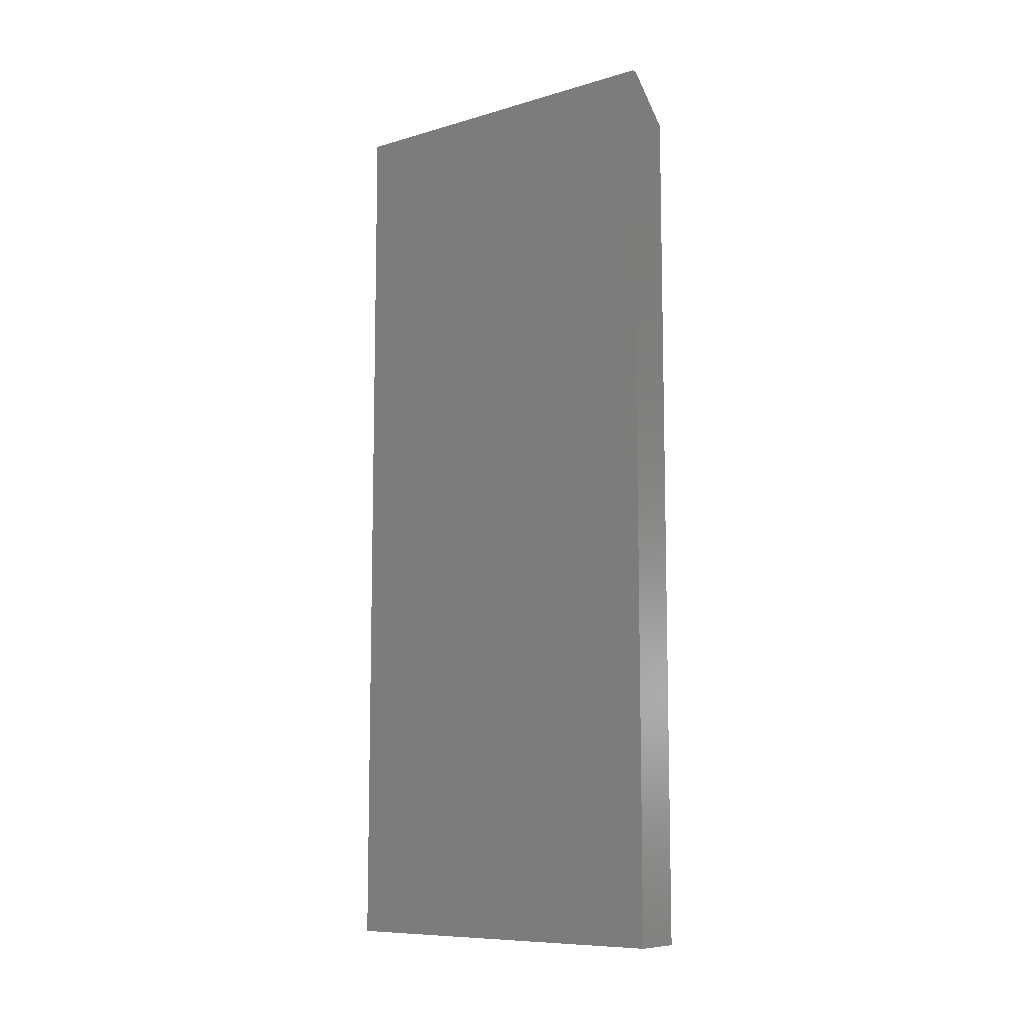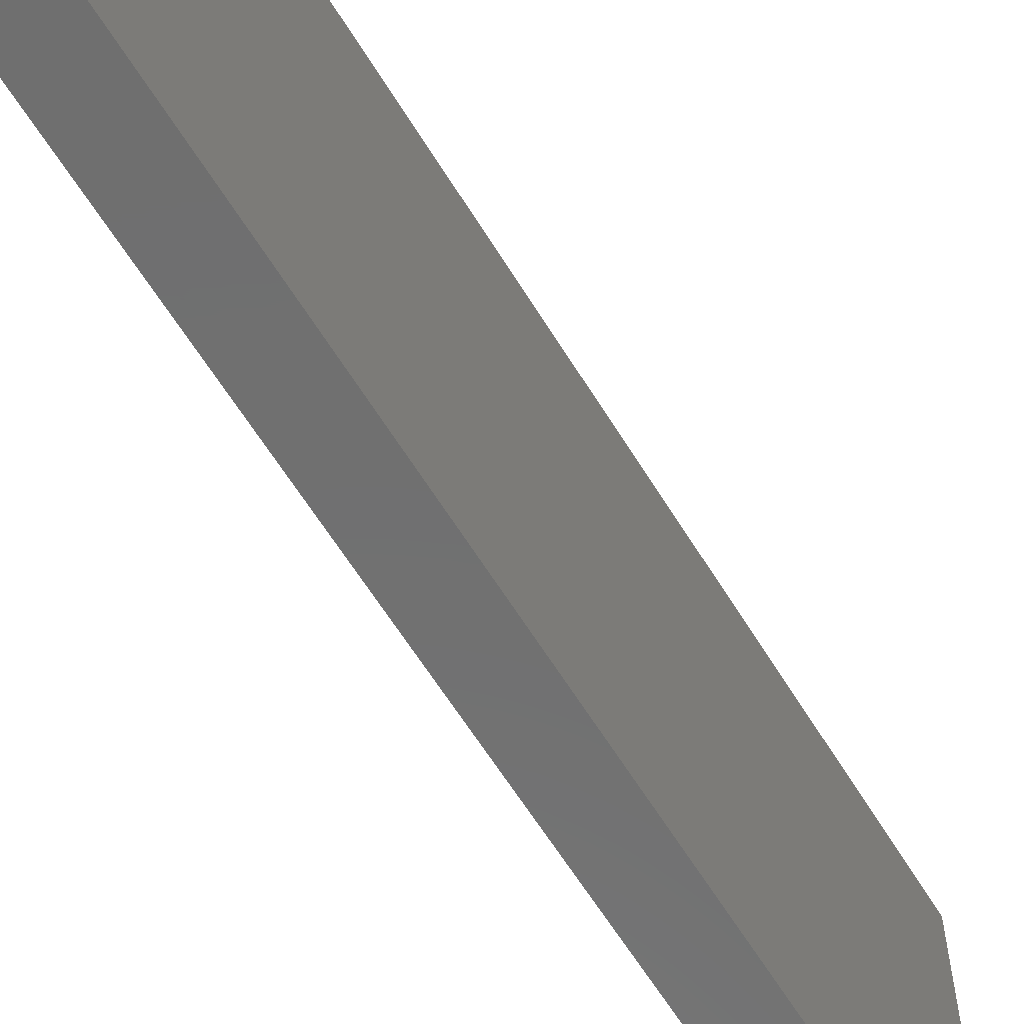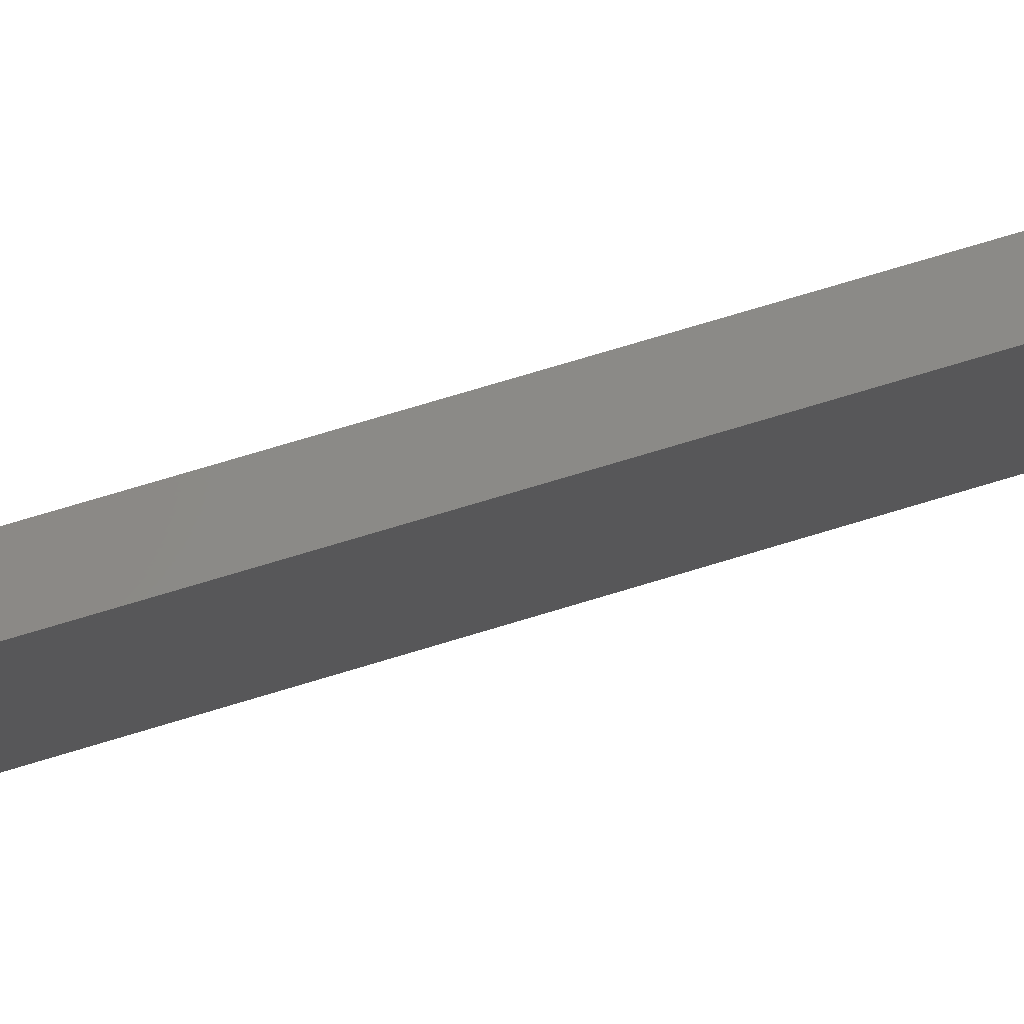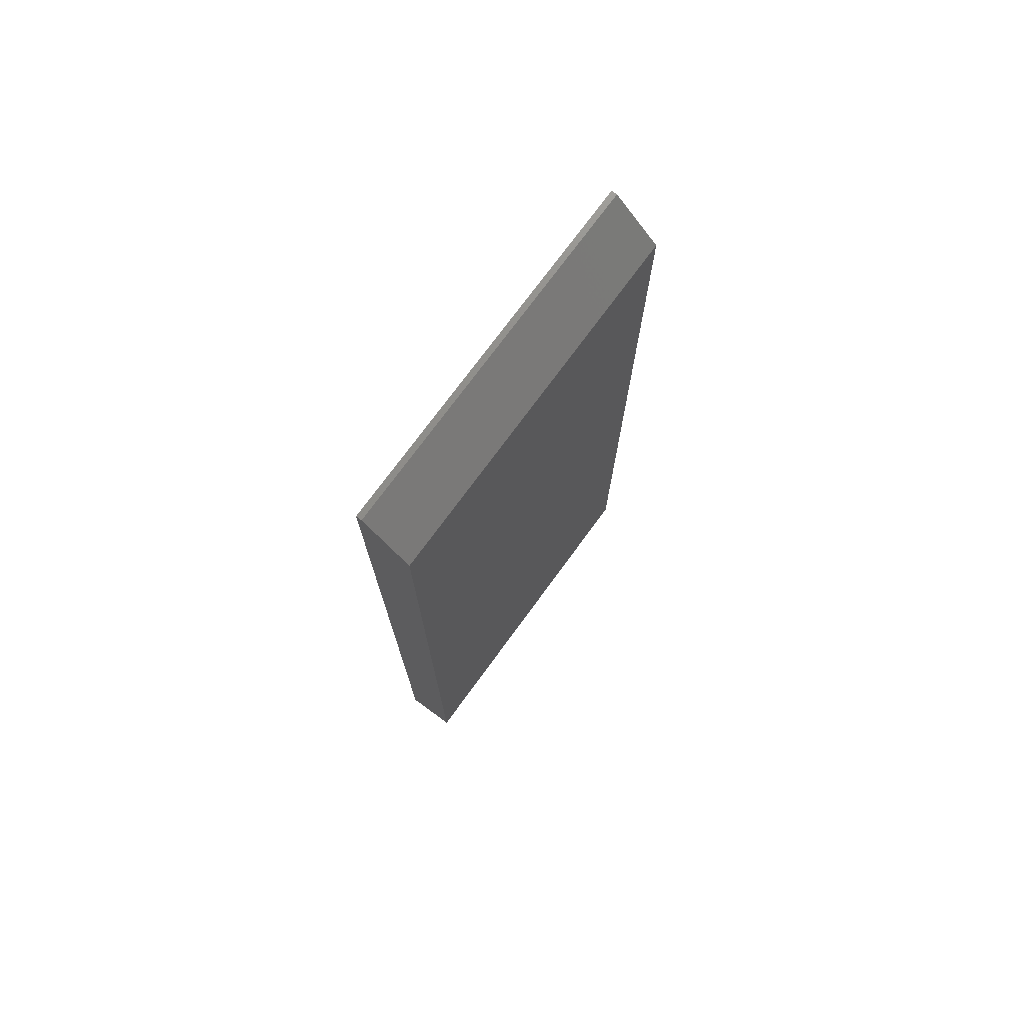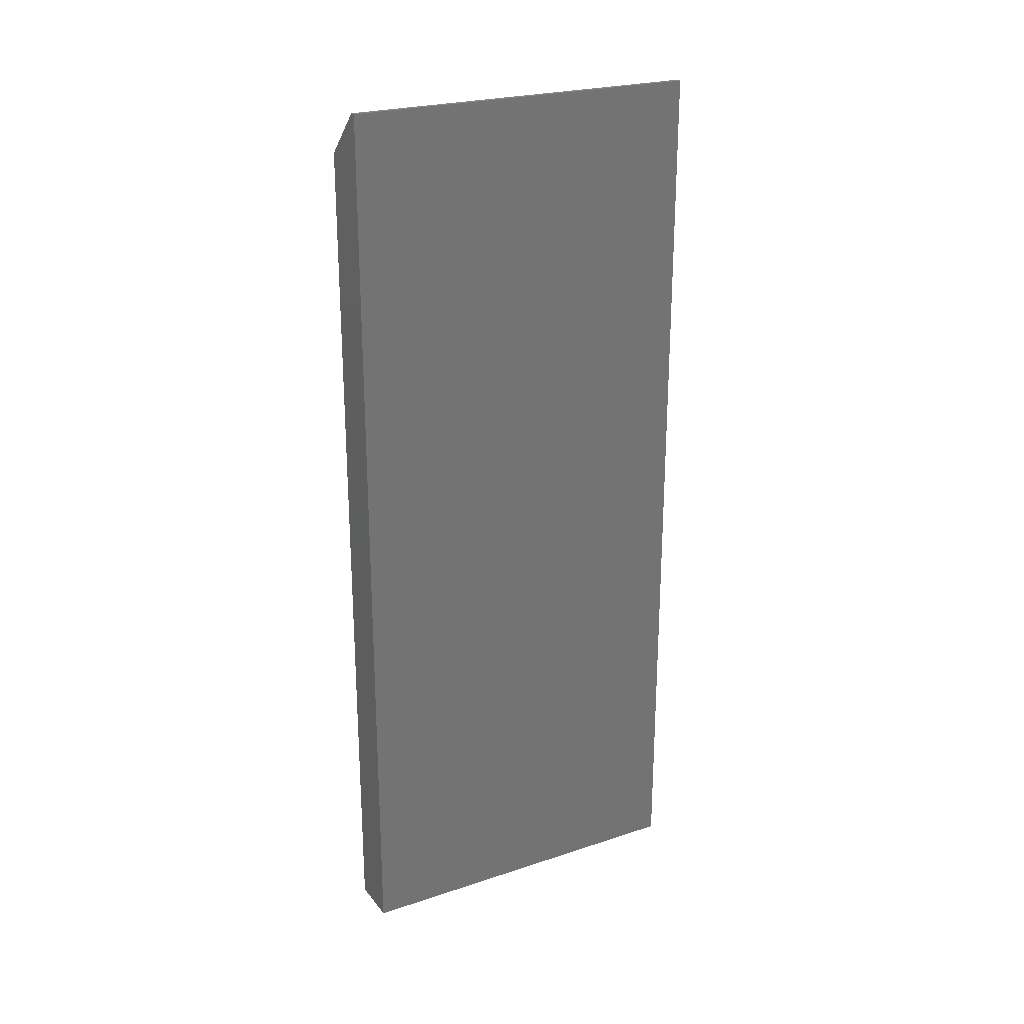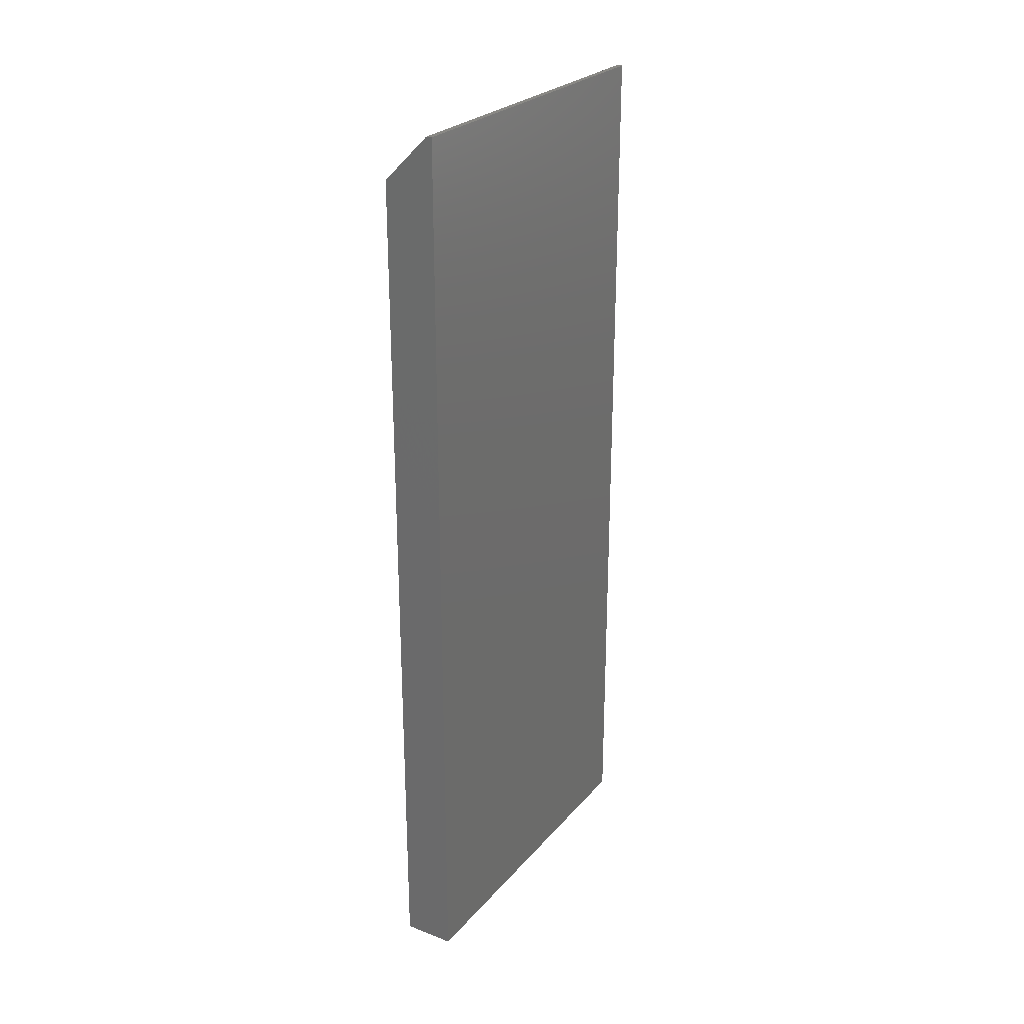
<metadata>
{"format":"stl","ext":"stl","renderer":"f3d","projection":"perspective","resolution":1024,"background":"white","views":[{"elev":-9.2,"azim":127.5,"up":"+Z"},{"elev":-61.5,"azim":31.3,"up":"+Y"},{"elev":78.8,"azim":-106.5,"up":"+Y"},{"elev":74.3,"azim":-143.8,"up":"+Z"},{"elev":24.1,"azim":61.4,"up":"+Z"},{"elev":26.0,"azim":31.1,"up":"+Z"}]}
</metadata>
<code>
# stl→obj: 10 verts, 16 faces
v 0 -0.2031 -0.4844
v -6.505e-17 -0.2031 0.6875
v 1.678e-33 0.2906 -0.4844
v -6.505e-17 0.2906 0.6875
v 0.07031 -0.2031 -0.4844
v 0.07031 -0.2031 0.75
v 0.0625 -0.2031 0.75
v 0.07031 0.2906 0.75
v 0.0625 0.2906 0.75
v 0.07031 0.2906 -0.4844
f 1 2 3
f 3 2 4
f 1 5 2
f 2 5 6
f 2 6 7
f 8 9 6
f 6 9 7
f 10 3 8
f 8 3 4
f 8 4 9
f 9 4 7
f 7 4 2
f 5 10 6
f 6 10 8
f 5 1 10
f 10 1 3

</code>
